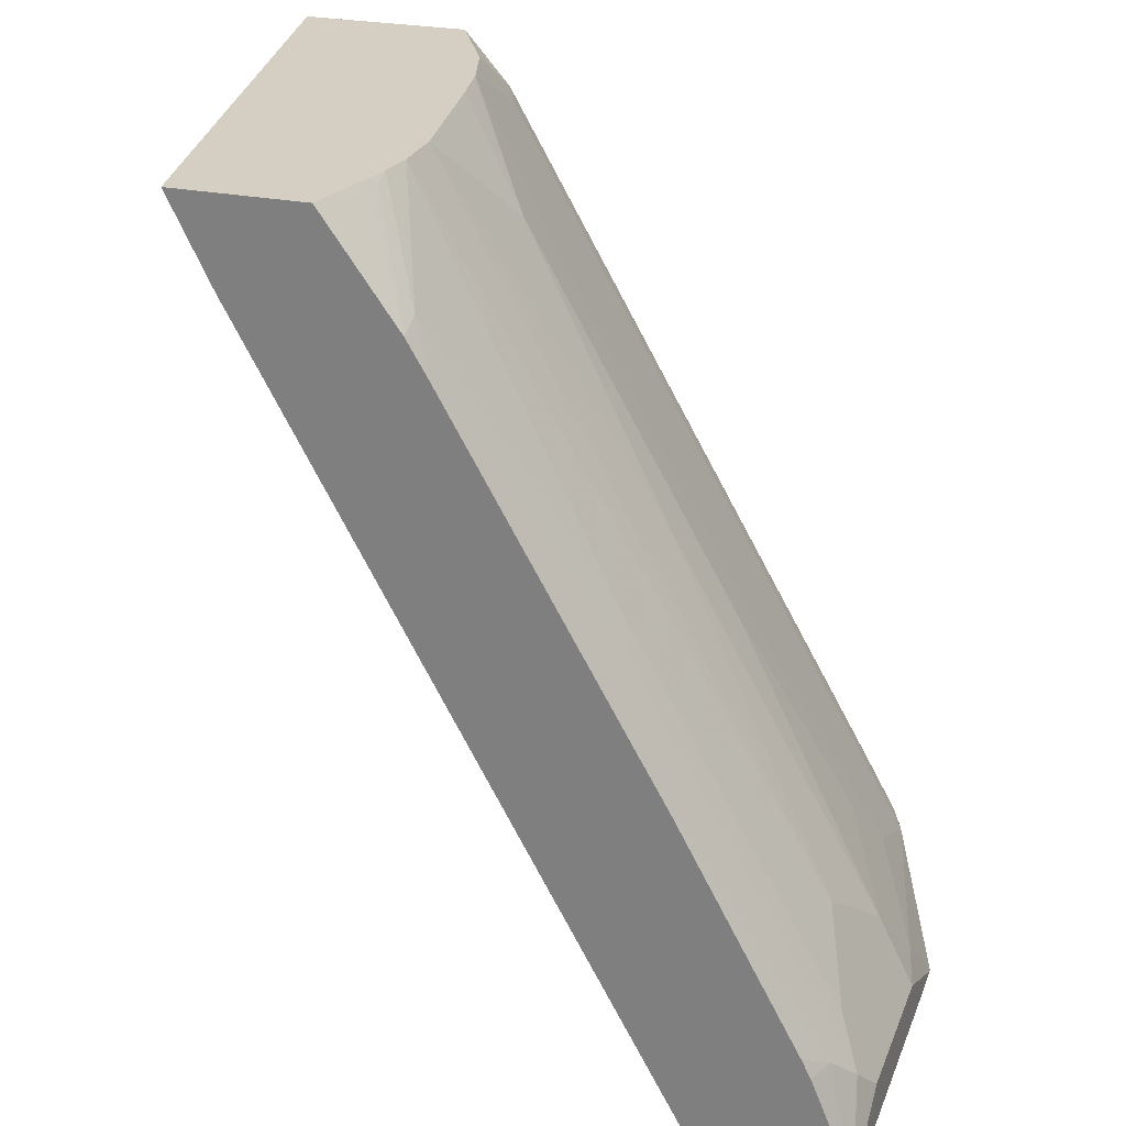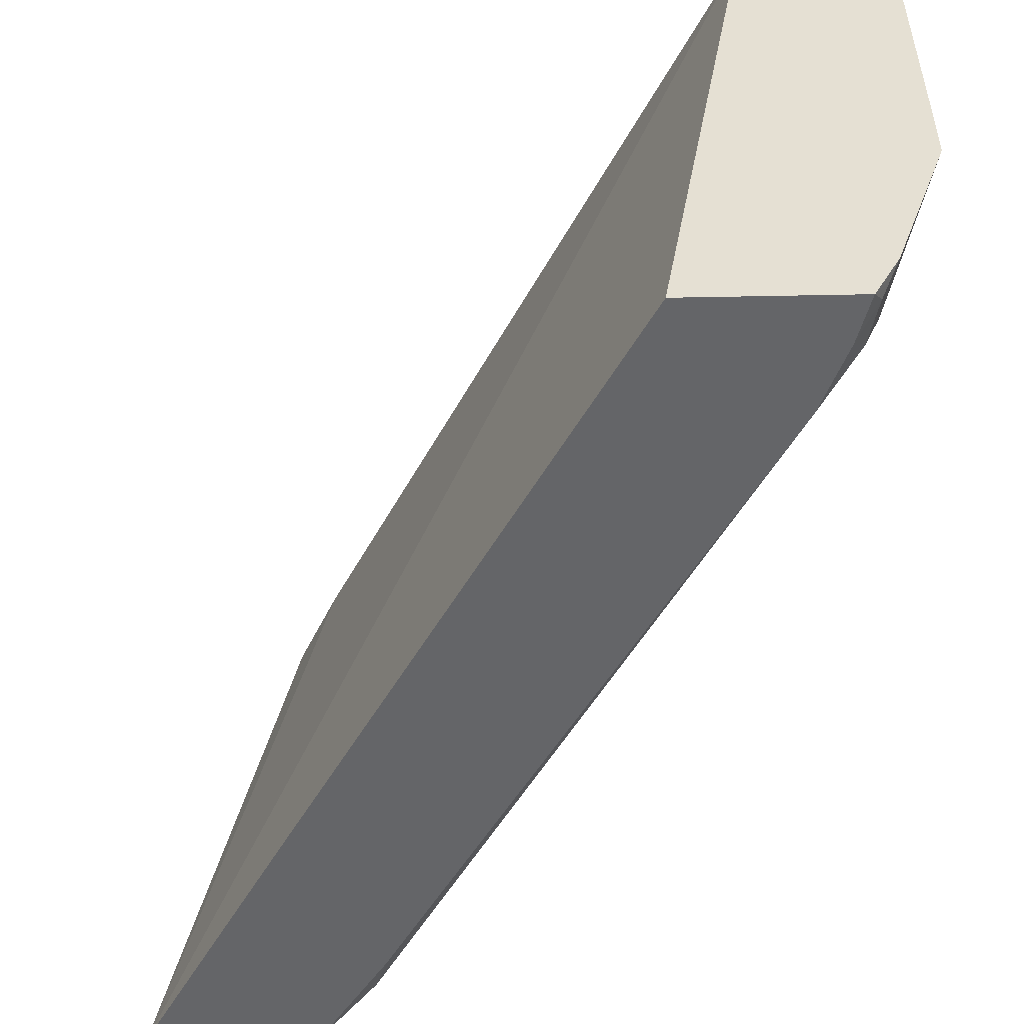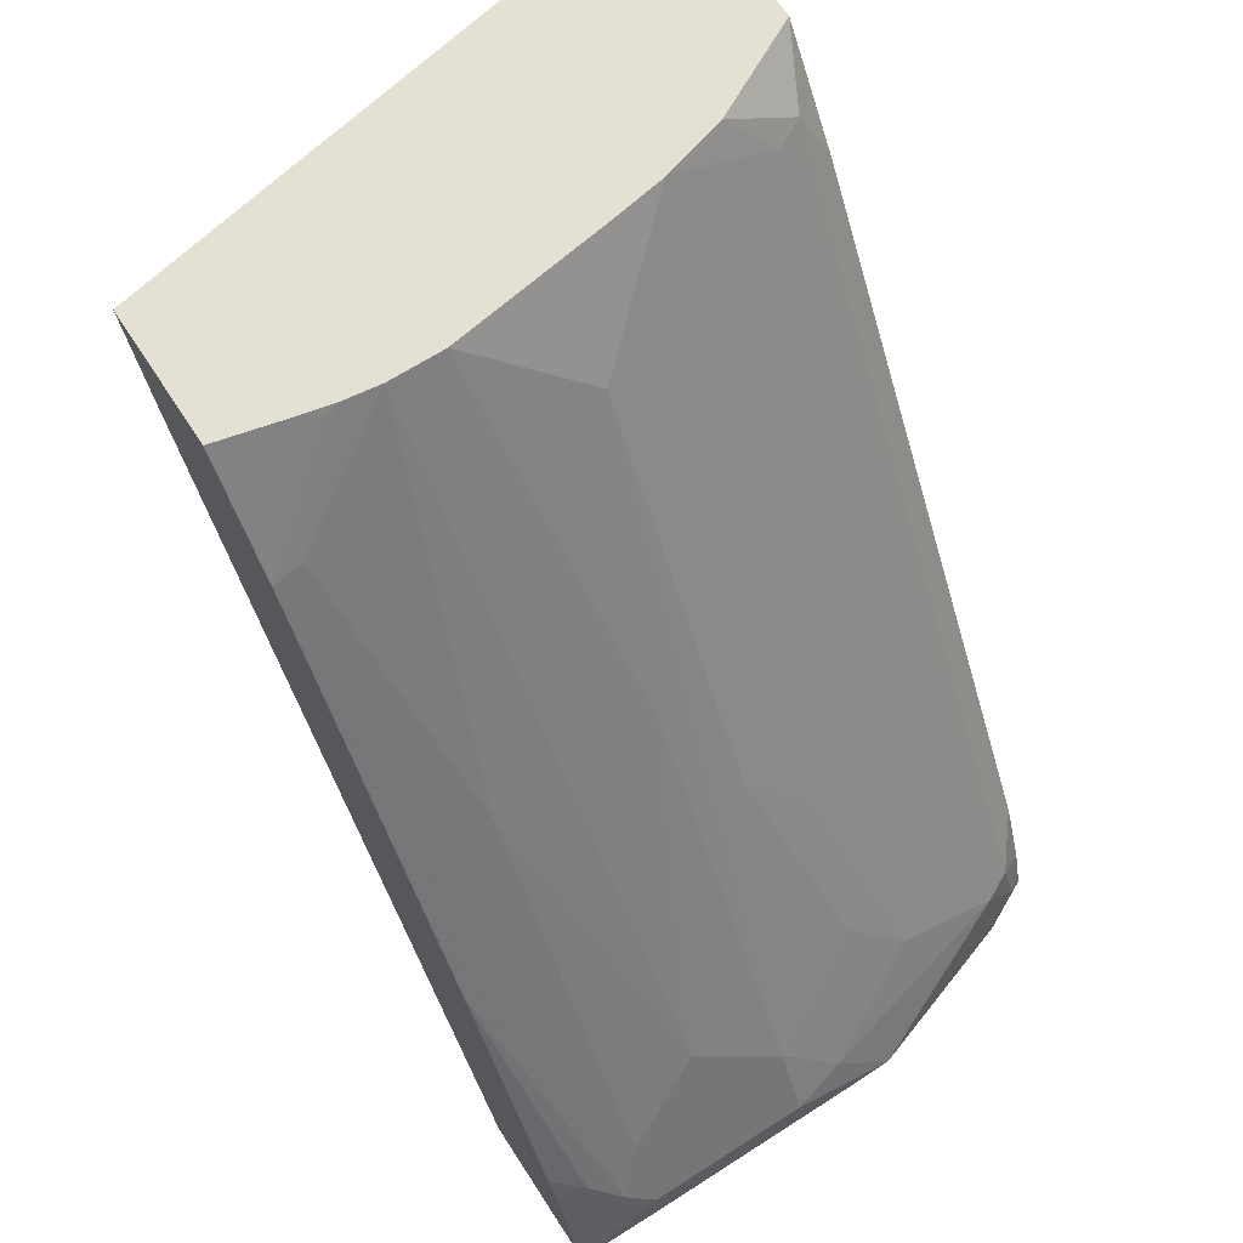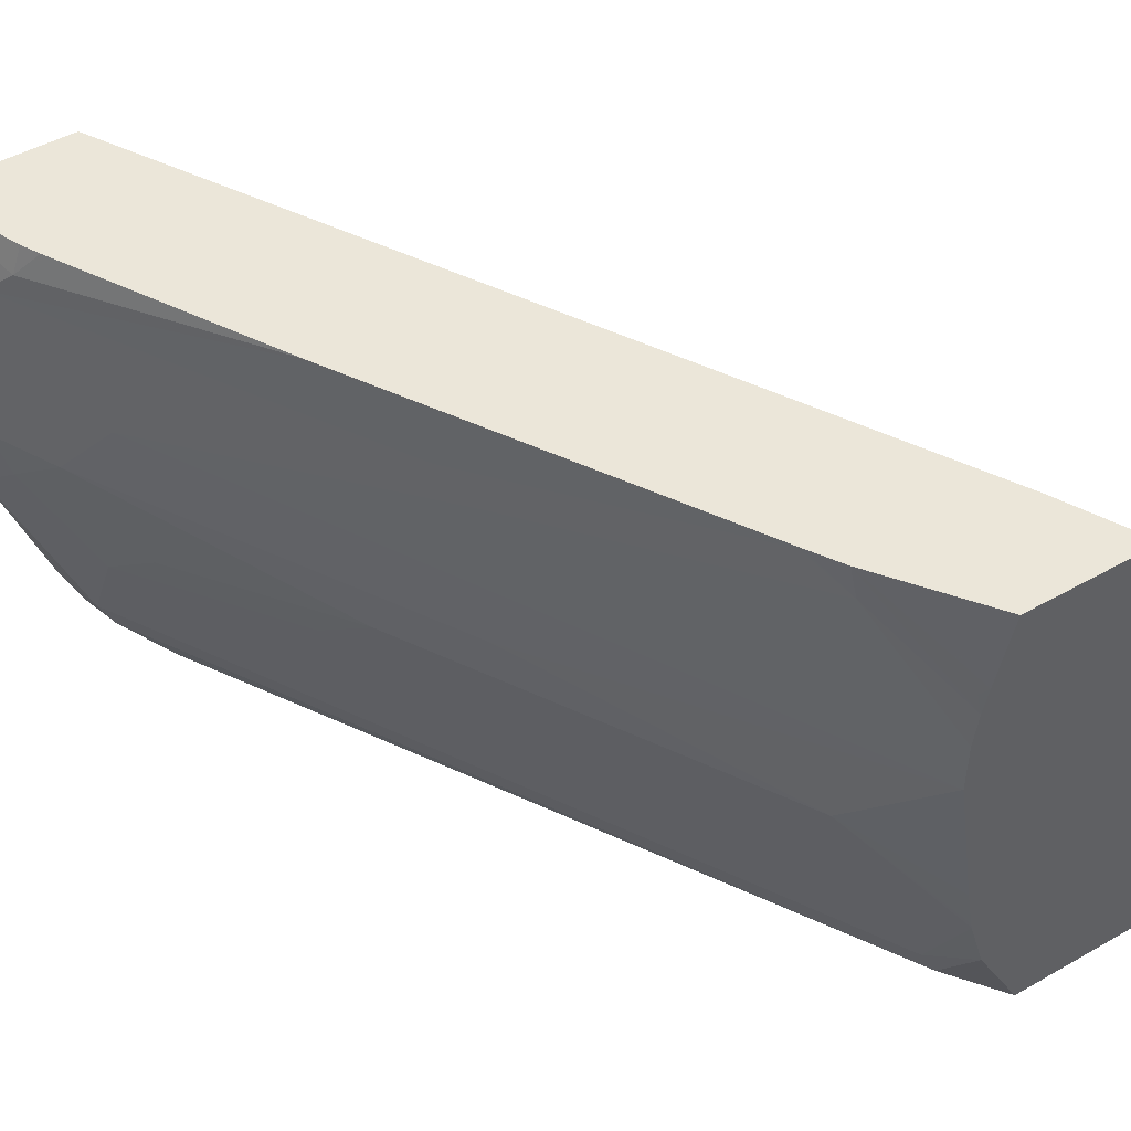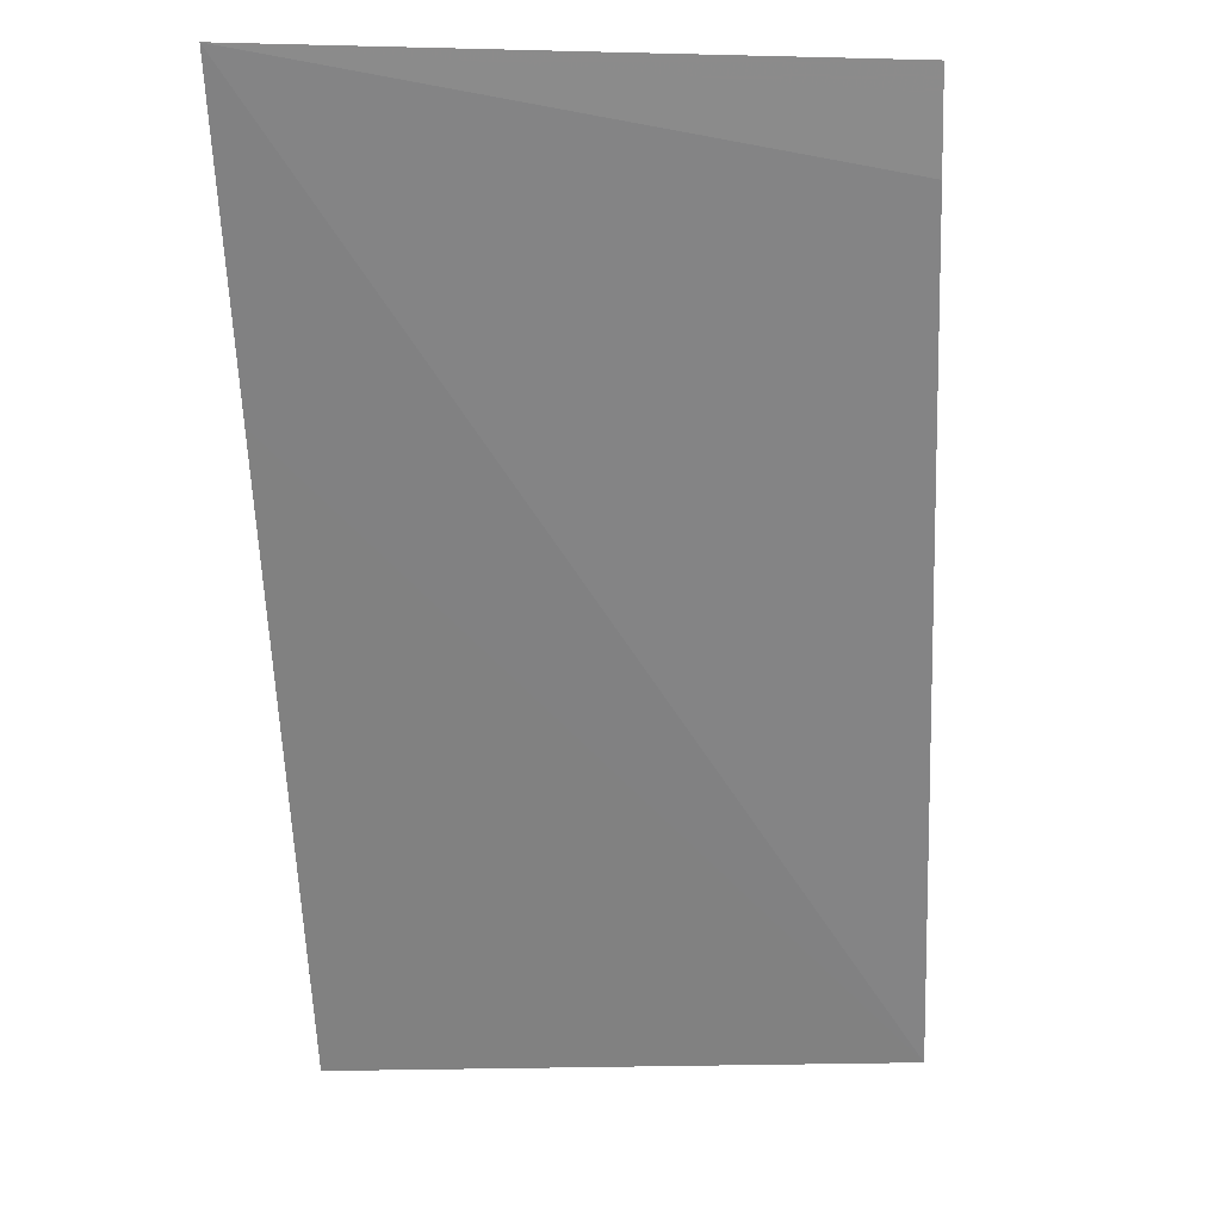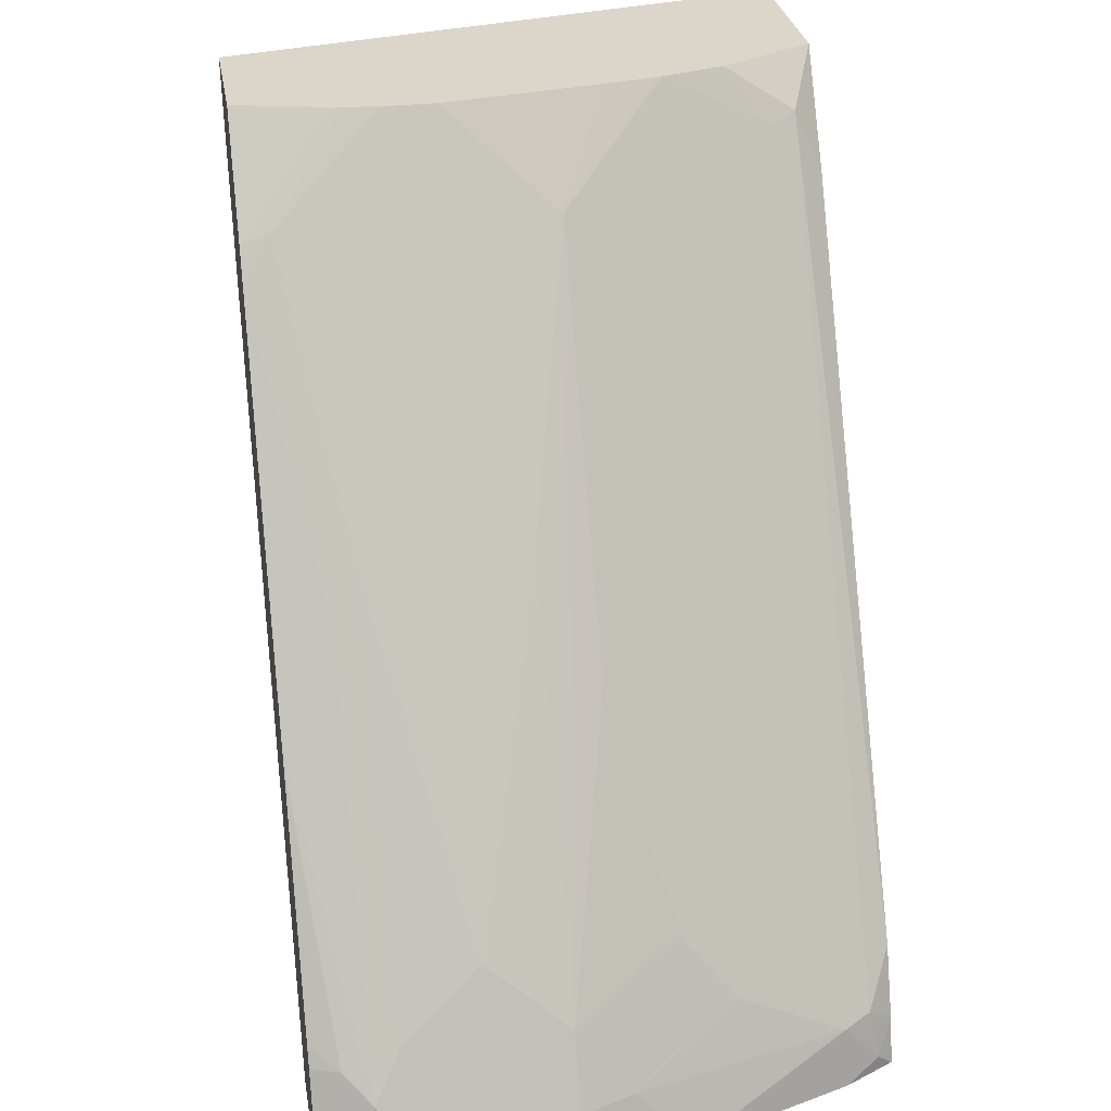
<metadata>
{"format":"obj","ext":"obj","renderer":"f3d","projection":"perspective","resolution":1024,"background":"white","views":[{"elev":25.8,"azim":-161.5,"up":"+Z"},{"elev":-51.6,"azim":-178.8,"up":"+Y"},{"elev":65.9,"azim":-122.9,"up":"+Z"},{"elev":48.1,"azim":-32.4,"up":"+Y"},{"elev":0.3,"azim":94.6,"up":"+Z"},{"elev":29.9,"azim":-99.7,"up":"+Z"}]}
</metadata>
<code>
v -0.3728 -0.4822 0.6485
v -0.4933 -0.05913 0.5832
v -0.4696 -0.05913 0.6306
v -0.4607 -0.05913 0.6485
v -0.5012 -0.4822 0.6485
v -0.4936 -0.4822 0.4375
v -0.8145 -0.05913 0.001076
v -0.5613 -0.05913 0.6485
v -0.5393 -0.4102 0.6485
v -0.5435 -0.4629 0.6139
v -0.5338 -0.4822 0.5993
v -0.745 -0.4822 0.001076
v -0.9253 -0.05913 0.001076
v -0.5739 -0.1141 0.6485
v -0.6182 -0.05913 0.5698
v -0.5534 -0.3635 0.6485
v -0.5535 -0.4428 0.6088
v -0.5535 -0.4822 0.5694
v -0.8755 -0.4428 0.04531
v -0.8654 -0.4629 0.05032
v -0.8357 -0.4822 0.08537
v -0.8658 -0.4822 0.001076
v -0.9258 -0.1208 0.001076
v -0.9258 -0.1208 0.04031
v -0.9158 -0.1007 0.0604
v -0.9007 -0.08054 0.08055
v -0.8927 -0.05913 0.08055
v -0.5781 -0.1342 0.6485
v -0.5786 -0.1208 0.644
v -0.6331 -0.05913 0.5446
v -0.6172 -0.08054 0.577
v -0.5536 -0.3628 0.6485
v -0.634 -0.322 0.5283
v -0.795 -0.4025 0.2063
v -0.8755 -0.3622 0.08556
v -0.9158 -0.2818 0.04531
v -0.9256 -0.321 0.001076
v -0.9248 -0.3241 0.001076
v -0.8853 -0.4428 0.001076
v -0.8845 -0.4449 0.001076
v -0.8721 -0.4696 0.01343
v -0.8558 -0.4822 0.03587
v -0.866 -0.4819 0.001076
v -0.8642 -0.4822 0.006653
v -0.9258 -0.2807 0.001076
v -0.899 -0.1208 0.09398
v -0.9258 -0.2416 0.04031
v -0.7547 -0.1007 0.3421
v -0.634 -0.06042 0.5434
v -0.795 -0.06042 0.2617
v -0.8855 -0.05913 0.09481
v -0.794 -0.05913 0.2629
v -0.5815 -0.1611 0.6485
v -0.738 -0.1208 0.3757
v -0.5547 -0.3577 0.6485
v -0.6172 -0.2818 0.577
v -0.795 -0.322 0.2466
v -0.8587 -0.322 0.1342
v -0.899 -0.2416 0.09398
v -0.8564 -0.4822 0.0339
v -0.8755 -0.1812 0.1409
v -0.5815 -0.2013 0.6485
v -0.5613 -0.322 0.6485
v -0.738 -0.2416 0.3757
v -0.7782 -0.2818 0.2952
f 25 46 54
f 24 46 25
f 24 47 59
f 24 59 46
f 25 54 48
f 28 31 53
f 25 49 50
f 25 50 26
f 26 51 27
f 26 50 52
f 23 47 24
f 26 52 51
f 25 48 49
f 23 45 47
f 19 39 40
f 22 44 41
f 20 42 21
f 20 41 42
f 19 41 20
f 19 40 41
f 19 38 39
f 19 37 38
f 19 36 37
f 19 35 36
f 19 57 35
f 19 34 57
f 17 34 19
f 17 57 34
f 22 41 43
f 30 49 31
f 59 64 61
f 30 50 49
f 17 33 57
f 58 65 59
f 57 65 58
f 56 65 57
f 56 59 65
f 56 64 59
f 56 62 64
f 56 63 62
f 55 63 56
f 53 61 62
f 53 54 61
f 46 61 54
f 46 59 61
f 30 52 50
f 41 60 42
f 40 43 41
f 37 47 45
f 36 59 47
f 36 47 37
f 35 57 58
f 35 59 36
f 35 58 59
f 33 56 57
f 32 56 33
f 32 55 56
f 31 54 53
f 31 48 54
f 31 49 48
f 61 64 62
f 17 32 33
f 41 44 60
f 15 28 29
f 2 51 52
f 2 27 51
f 2 13 27
f 2 7 13
f 1 7 2
f 1 6 7
f 1 12 6
f 1 22 12
f 1 44 22
f 1 60 44
f 1 42 60
f 1 21 42
f 1 11 18
f 2 52 30
f 1 5 11
f 1 16 9
f 1 32 16
f 1 55 32
f 1 63 55
f 1 62 63
f 1 53 62
f 1 28 53
f 1 14 28
f 1 8 14
f 1 4 8
f 1 3 4
f 1 2 3
f 16 32 17
f 1 9 5
f 2 30 15
f 1 18 21
f 2 8 4
f 15 31 28
f 2 15 8
f 15 30 31
f 14 29 28
f 14 15 29
f 13 26 27
f 13 25 26
f 13 24 25
f 13 23 24
f 10 20 21
f 10 19 20
f 10 17 19
f 10 18 11
f 9 17 10
f 9 16 17
f 10 21 18
f 5 9 10
f 2 4 3
f 8 15 14
f 5 10 11
f 6 12 7
f 7 12 22
f 7 43 40
f 7 22 43
f 7 39 38
f 7 38 37
f 7 37 45
f 7 45 23
f 7 23 13
f 7 40 39

</code>
